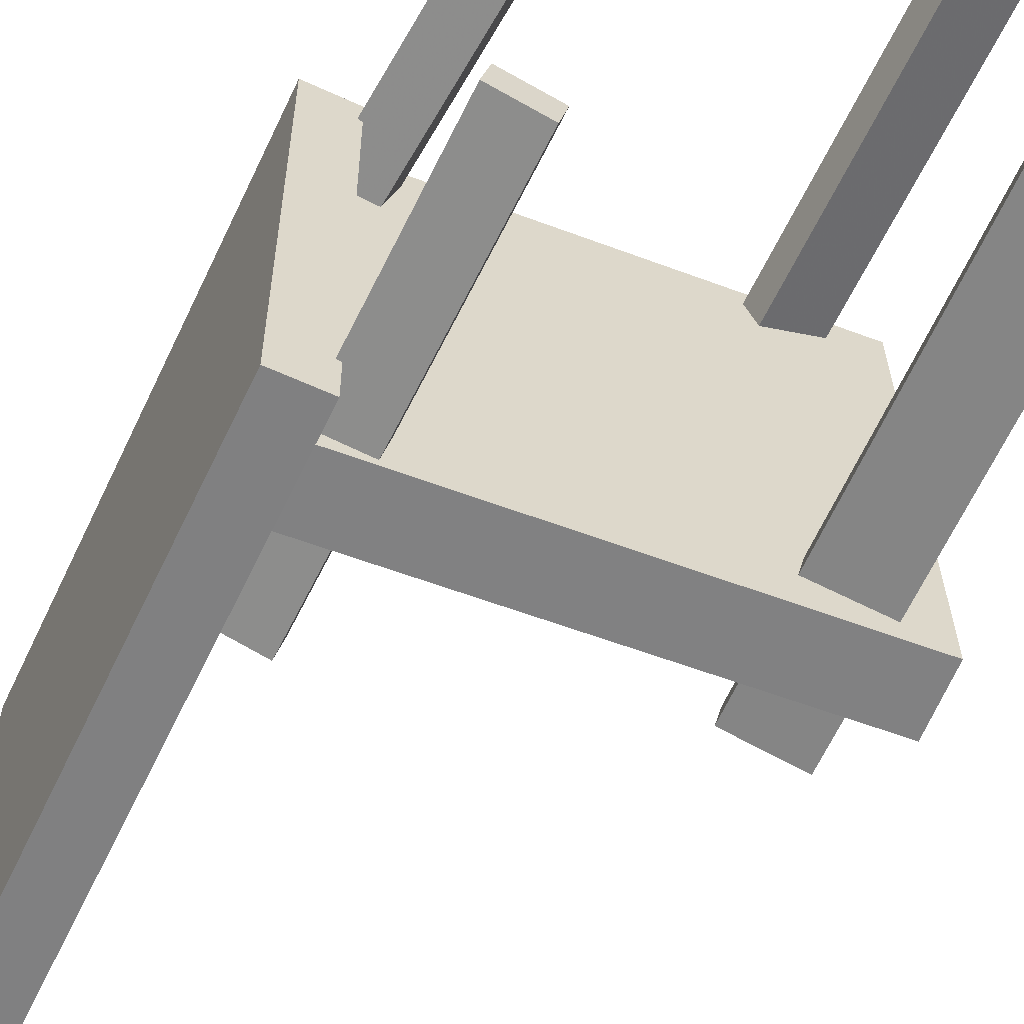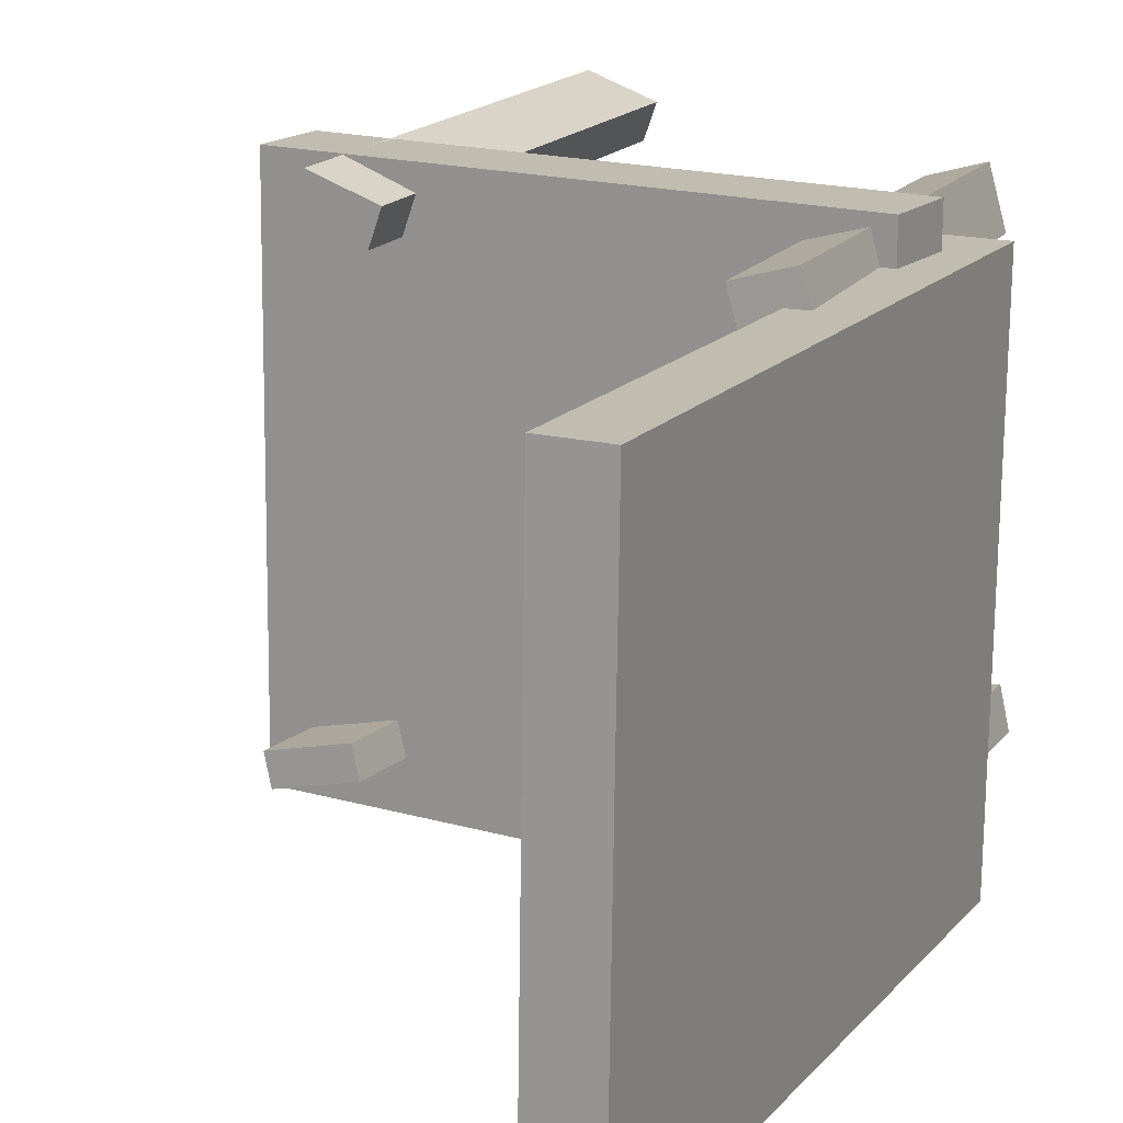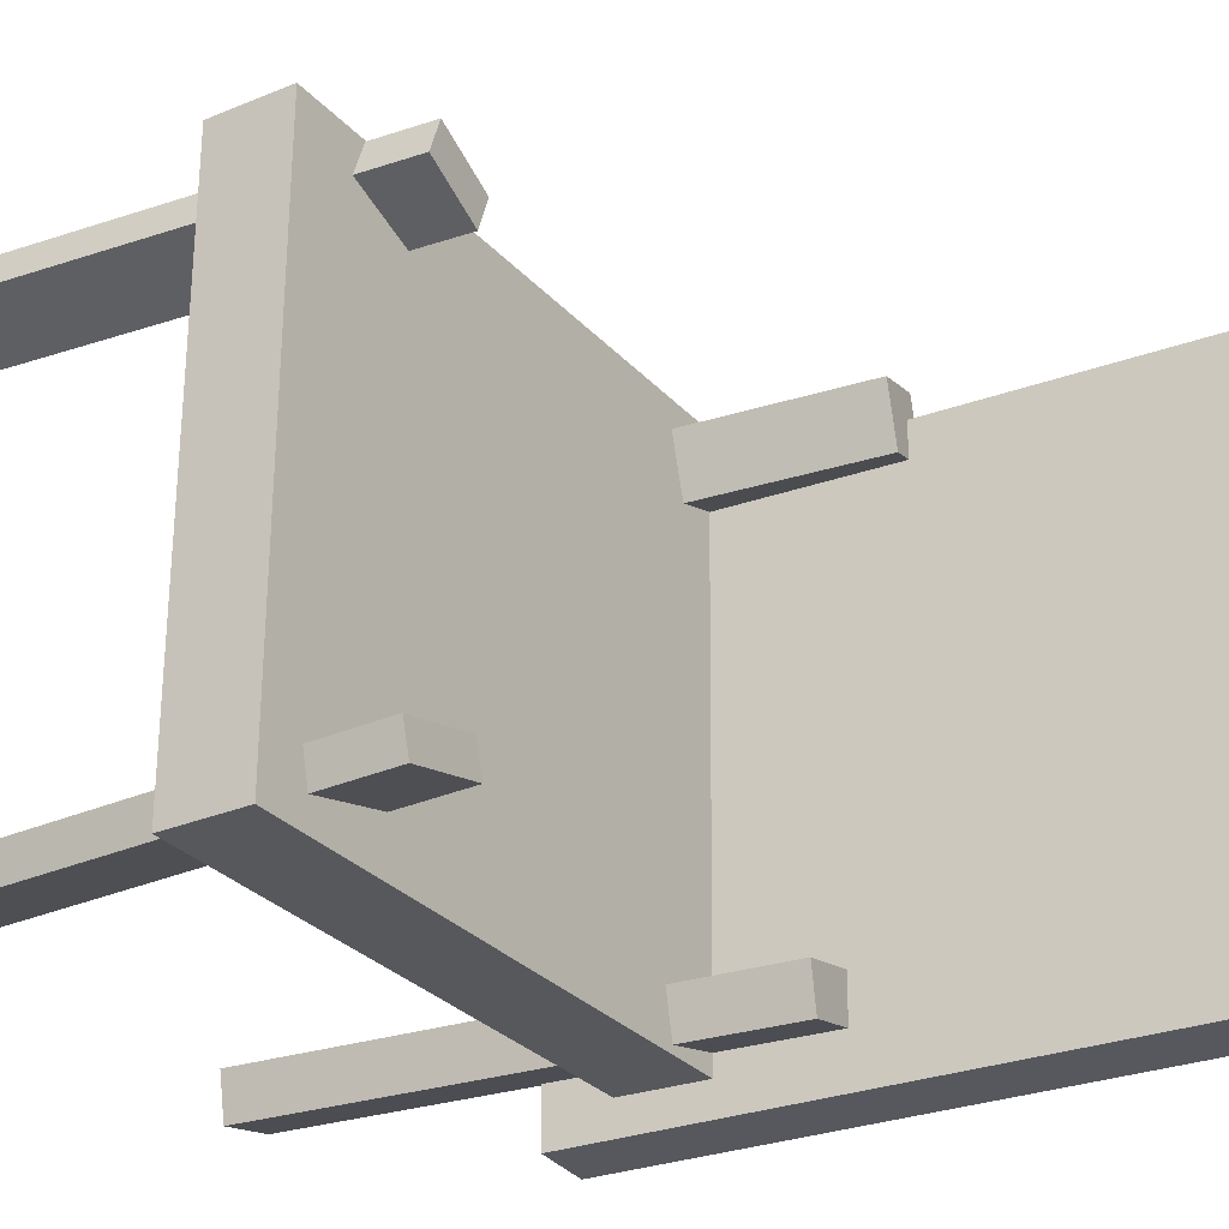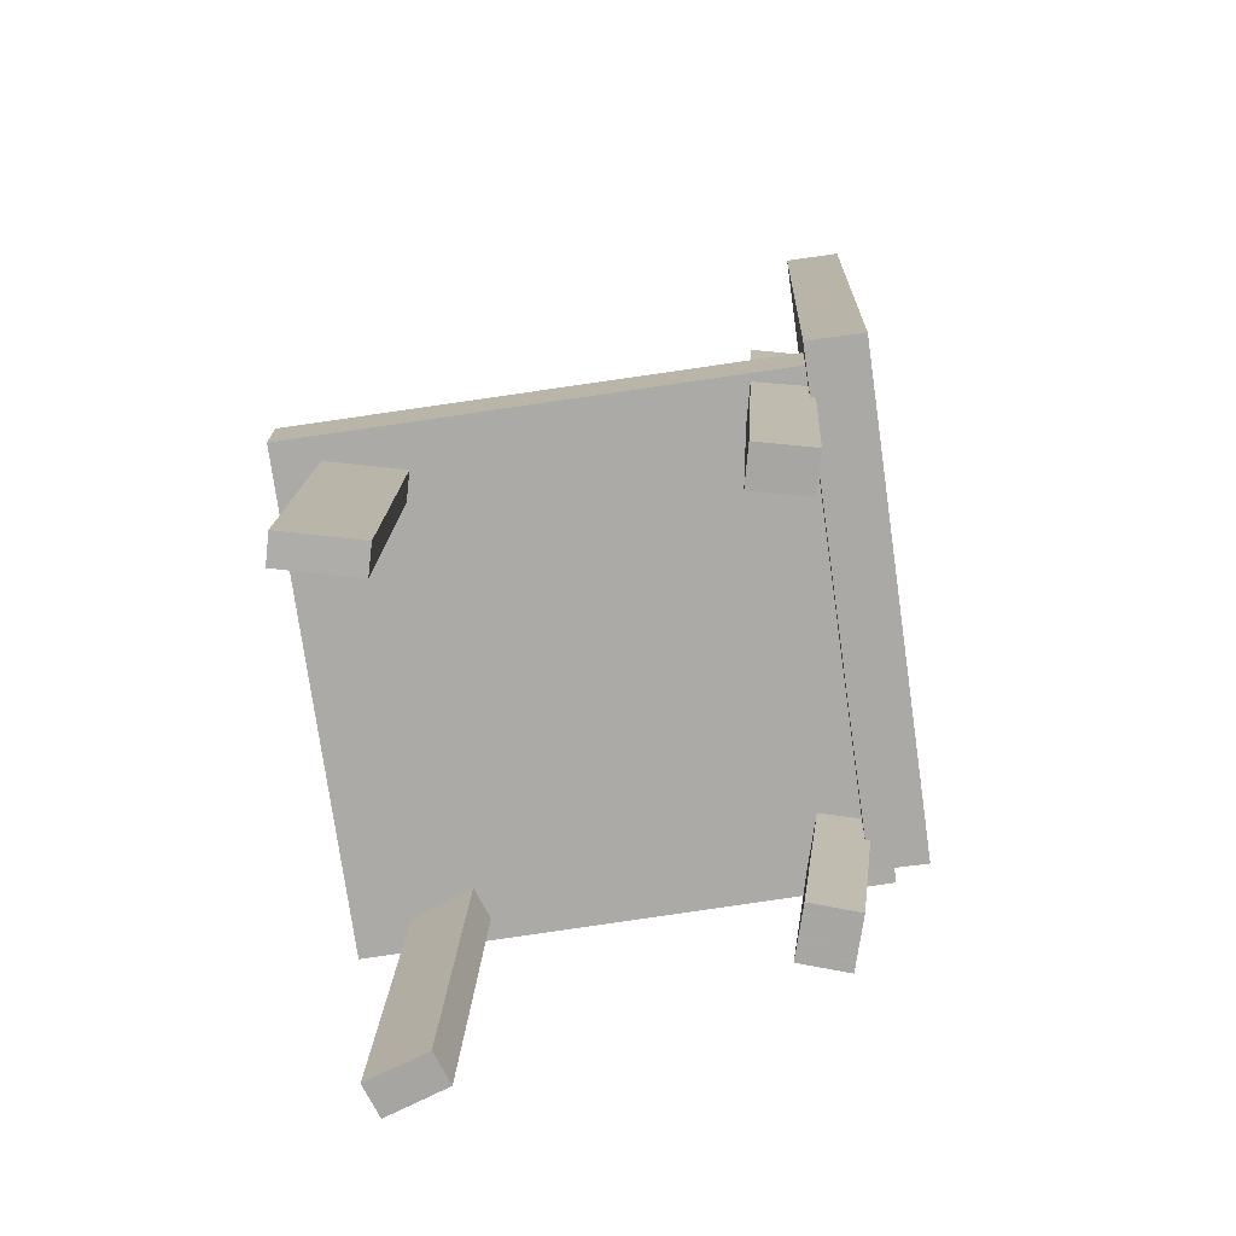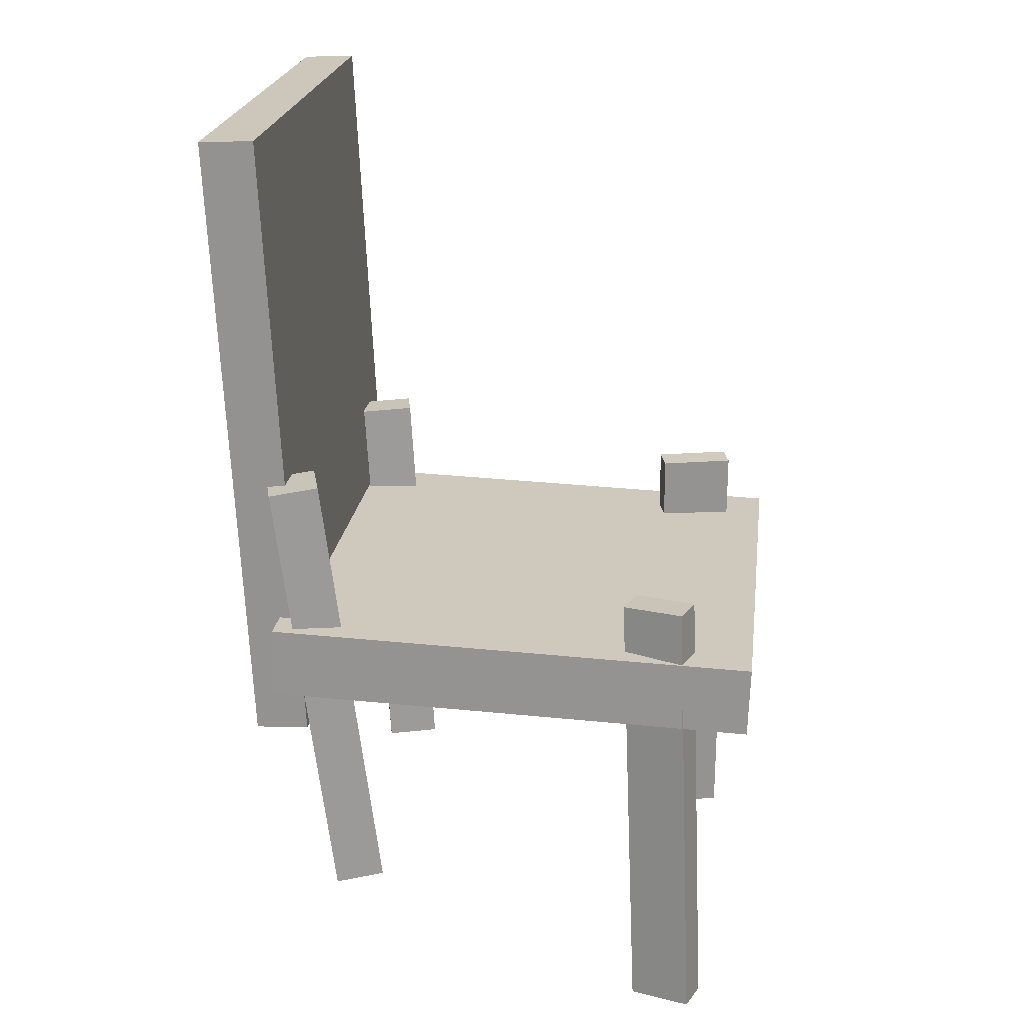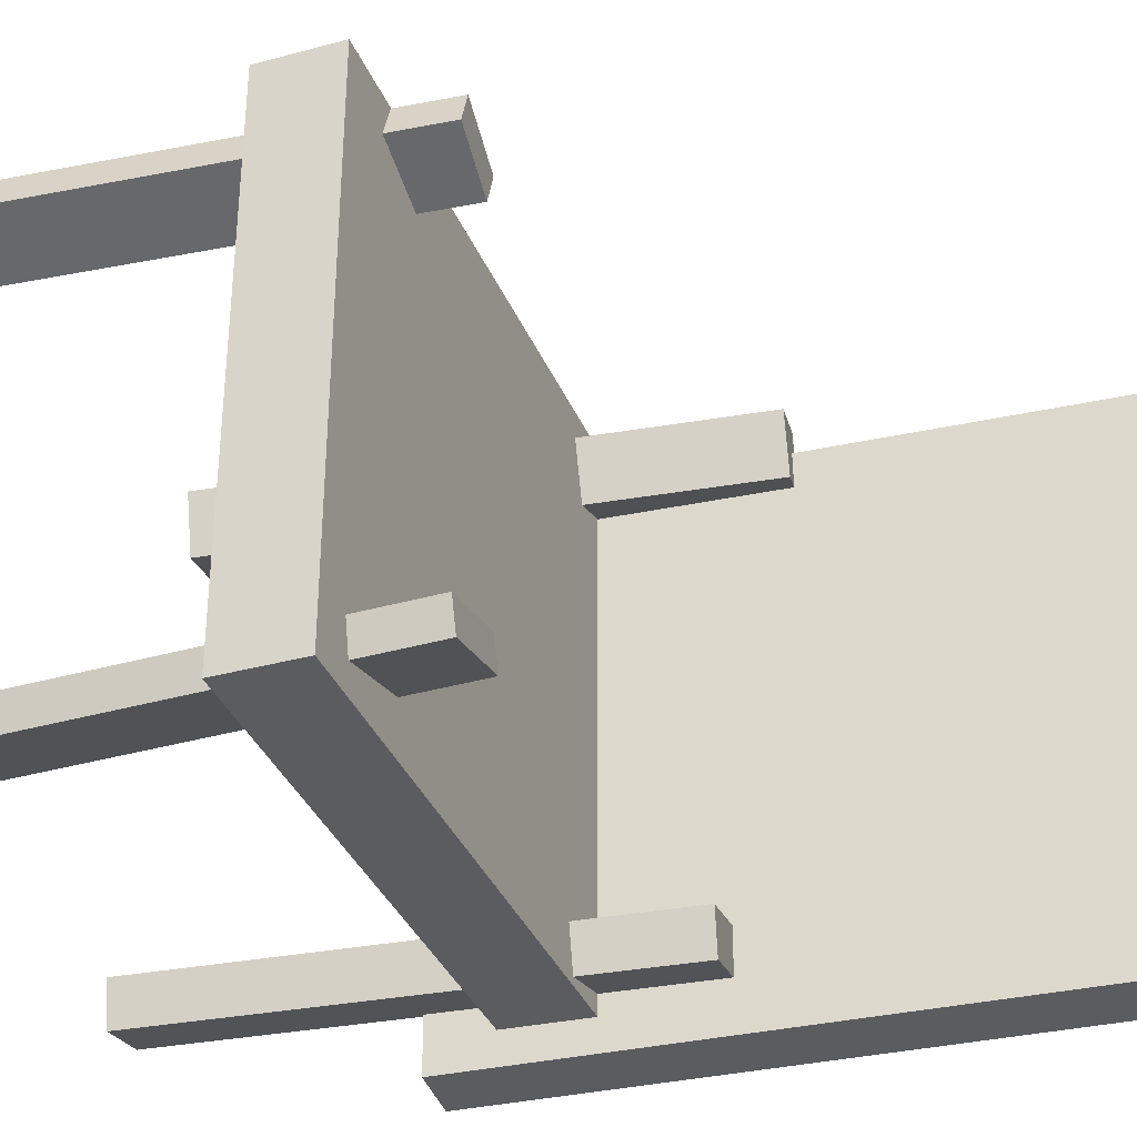
<metadata>
{"format":"obj","ext":"obj","renderer":"f3d","projection":"perspective","resolution":1024,"background":"white","views":[{"elev":-60.6,"azim":-22.9,"up":"+Z"},{"elev":16.2,"azim":-151.9,"up":"+Z"},{"elev":-28.1,"azim":121.0,"up":"+Z"},{"elev":-75.7,"azim":-172.6,"up":"+Y"},{"elev":21.9,"azim":6.7,"up":"+Y"},{"elev":-34.3,"azim":108.6,"up":"+Z"}]}
</metadata>
<code>
v 0.2639 -0.1261 -0.2057
v 0.2596 -0.1255 0.222
v -0.1748 -0.1126 -0.2101
v -0.1791 -0.112 0.2176
v 0.2658 -0.06265 -0.2058
v 0.2615 -0.06208 0.222
v -0.1729 -0.04918 -0.2102
v -0.1771 -0.04861 0.2176
f 1.0 7.0 5.0
f 1.0 3.0 7.0
f 1.0 4.0 3.0
f 1.0 2.0 4.0
f 3.0 8.0 7.0
f 3.0 4.0 8.0
f 5.0 7.0 8.0
f 5.0 8.0 6.0
f 1.0 5.0 6.0
f 1.0 6.0 2.0
f 2.0 6.0 8.0
f 2.0 8.0 4.0
v 0.1719 -0.42 0.1802
v 0.1616 -0.4198 0.2084
v 0.1545 -0.01478 0.1721
v 0.1442 -0.01466 0.2003
v 0.2249 -0.4173 0.1996
v 0.2146 -0.4172 0.2278
v 0.2075 -0.01213 0.1915
v 0.1972 -0.01201 0.2197
f 9.0 15.0 13.0
f 9.0 11.0 15.0
f 9.0 12.0 11.0
f 9.0 10.0 12.0
f 11.0 16.0 15.0
f 11.0 12.0 16.0
f 13.0 15.0 16.0
f 13.0 16.0 14.0
f 9.0 13.0 14.0
f 9.0 14.0 10.0
f 10.0 14.0 16.0
f 10.0 16.0 12.0
v -0.1986 -0.1623 -0.236
v -0.2035 -0.1652 0.185
v -0.2235 0.3987 -0.2325
v -0.2284 0.3958 0.1885
v -0.1503 -0.1602 -0.2354
v -0.1553 -0.163 0.1855
v -0.1752 0.4008 -0.2319
v -0.1802 0.398 0.1891
f 17.0 23.0 21.0
f 17.0 19.0 23.0
f 17.0 20.0 19.0
f 17.0 18.0 20.0
f 19.0 24.0 23.0
f 19.0 20.0 24.0
f 21.0 23.0 24.0
f 21.0 24.0 22.0
f 17.0 21.0 22.0
f 17.0 22.0 18.0
f 18.0 22.0 24.0
f 18.0 24.0 20.0
v -0.08477 -0.3145 0.1918
v -0.1271 -0.3198 0.2038
v -0.09762 -0.3152 0.146
v -0.14 -0.3205 0.158
v -0.1334 0.08752 0.1995
v -0.1758 0.08217 0.2114
v -0.1463 0.08683 0.1536
v -0.1886 0.08148 0.1656
f 25.0 31.0 29.0
f 25.0 27.0 31.0
f 25.0 28.0 27.0
f 25.0 26.0 28.0
f 27.0 32.0 31.0
f 27.0 28.0 32.0
f 29.0 31.0 32.0
f 29.0 32.0 30.0
f 25.0 29.0 30.0
f 25.0 30.0 26.0
f 26.0 30.0 32.0
f 26.0 32.0 28.0
v -0.1443 -0.3498 -0.1898
v -0.1369 -0.349 -0.1563
v -0.1665 0.03462 -0.194
v -0.1591 0.0354 -0.1605
v -0.09609 -0.3471 -0.2004
v -0.08877 -0.3463 -0.1669
v -0.1183 0.03728 -0.2046
v -0.111 0.03807 -0.1711
f 33.0 39.0 37.0
f 33.0 35.0 39.0
f 33.0 36.0 35.0
f 33.0 34.0 36.0
f 35.0 40.0 39.0
f 35.0 36.0 40.0
f 37.0 39.0 40.0
f 37.0 40.0 38.0
f 33.0 37.0 38.0
f 33.0 38.0 34.0
f 34.0 38.0 40.0
f 34.0 40.0 36.0
v 0.1652 -0.002604 -0.1416
v 0.231 -0.002228 -0.1575
v 0.1592 -0.001834 -0.1664
v 0.225 -0.001457 -0.1823
v 0.1645 -0.4164 -0.1543
v 0.2303 -0.4161 -0.1702
v 0.1585 -0.4157 -0.1791
v 0.2243 -0.4153 -0.195
f 41.0 47.0 45.0
f 41.0 43.0 47.0
f 41.0 44.0 43.0
f 41.0 42.0 44.0
f 43.0 48.0 47.0
f 43.0 44.0 48.0
f 45.0 47.0 48.0
f 45.0 48.0 46.0
f 41.0 45.0 46.0
f 41.0 46.0 42.0
f 42.0 46.0 48.0
f 42.0 48.0 44.0

</code>
